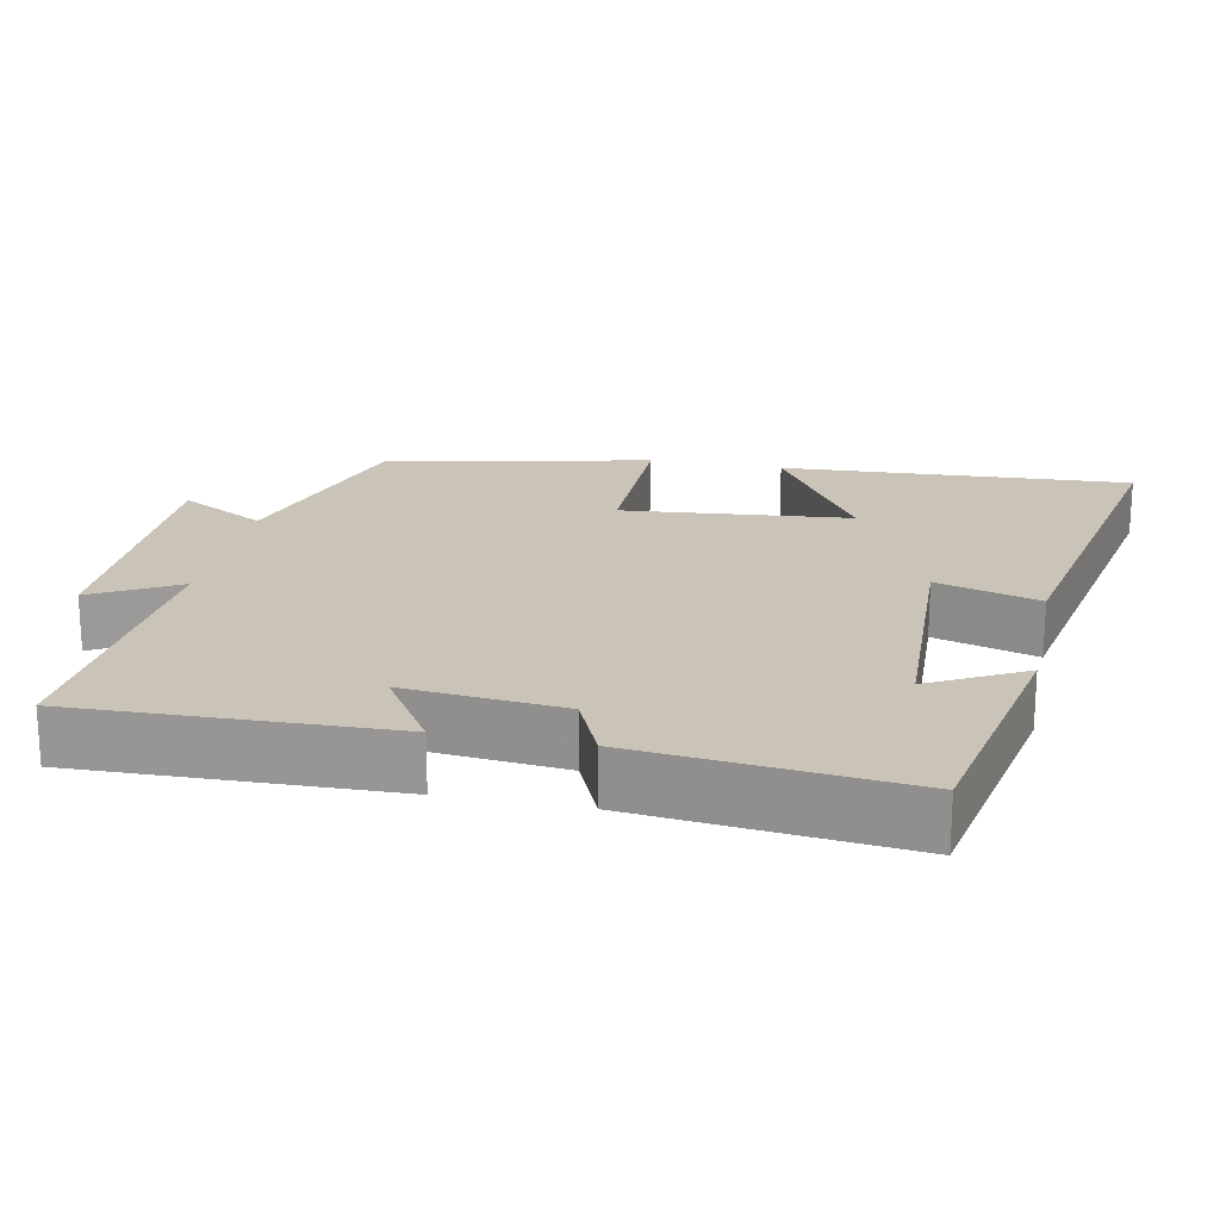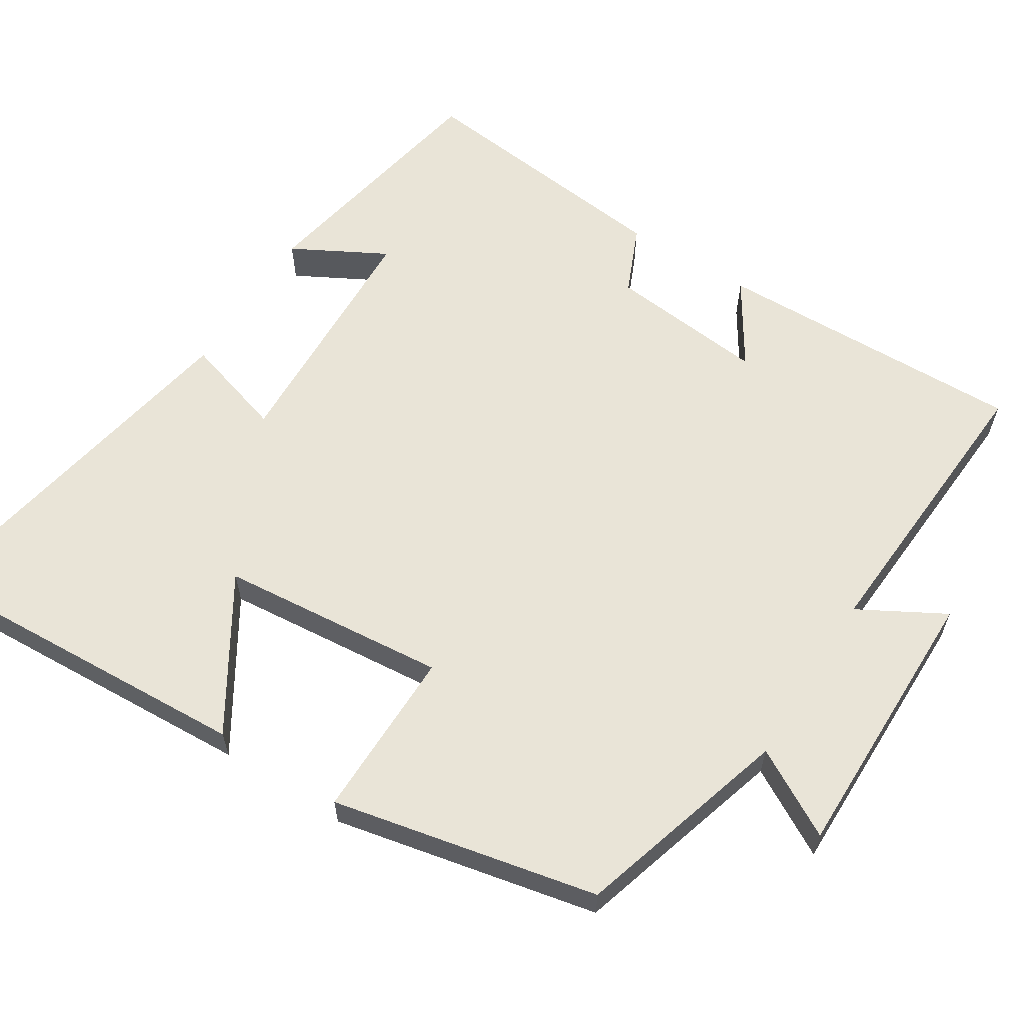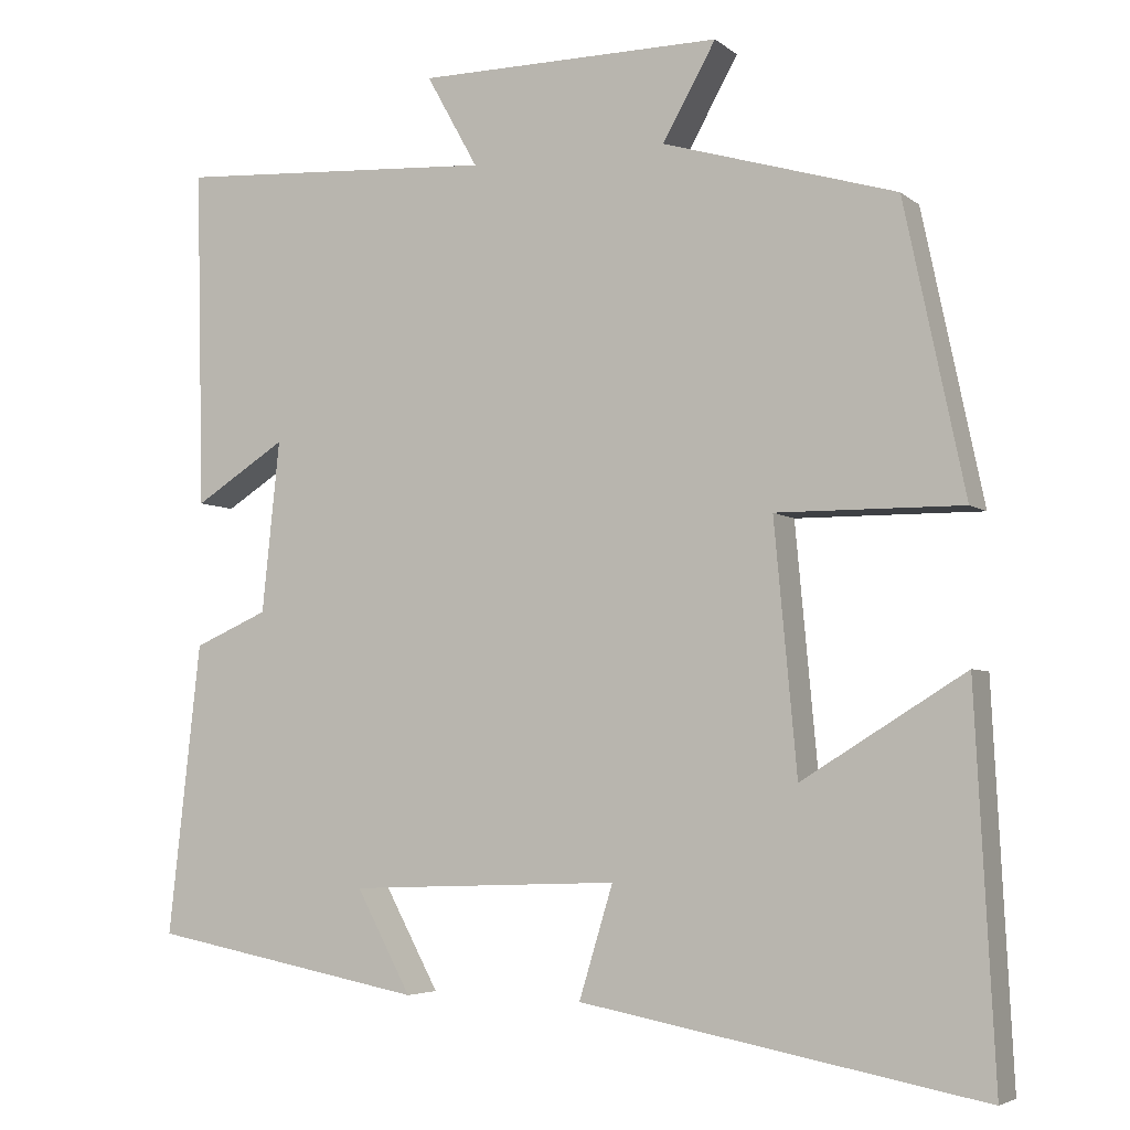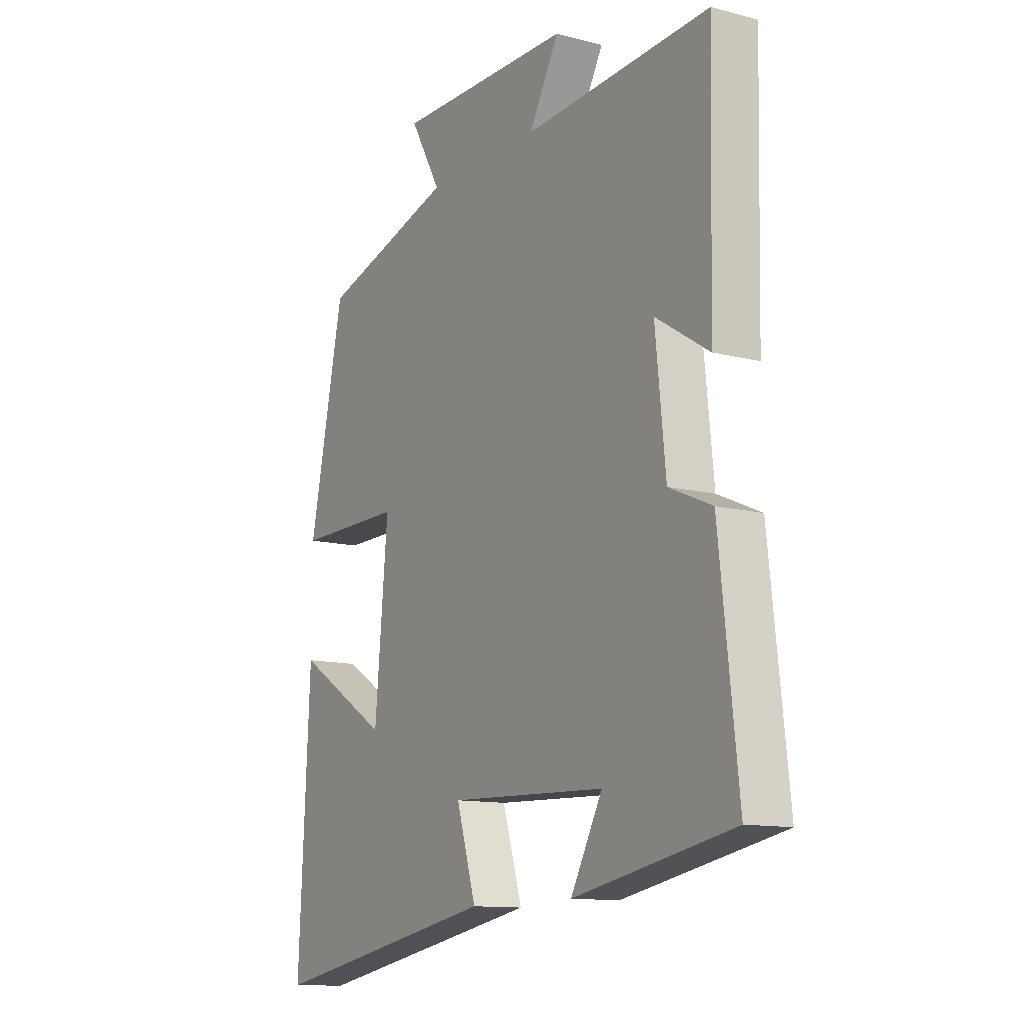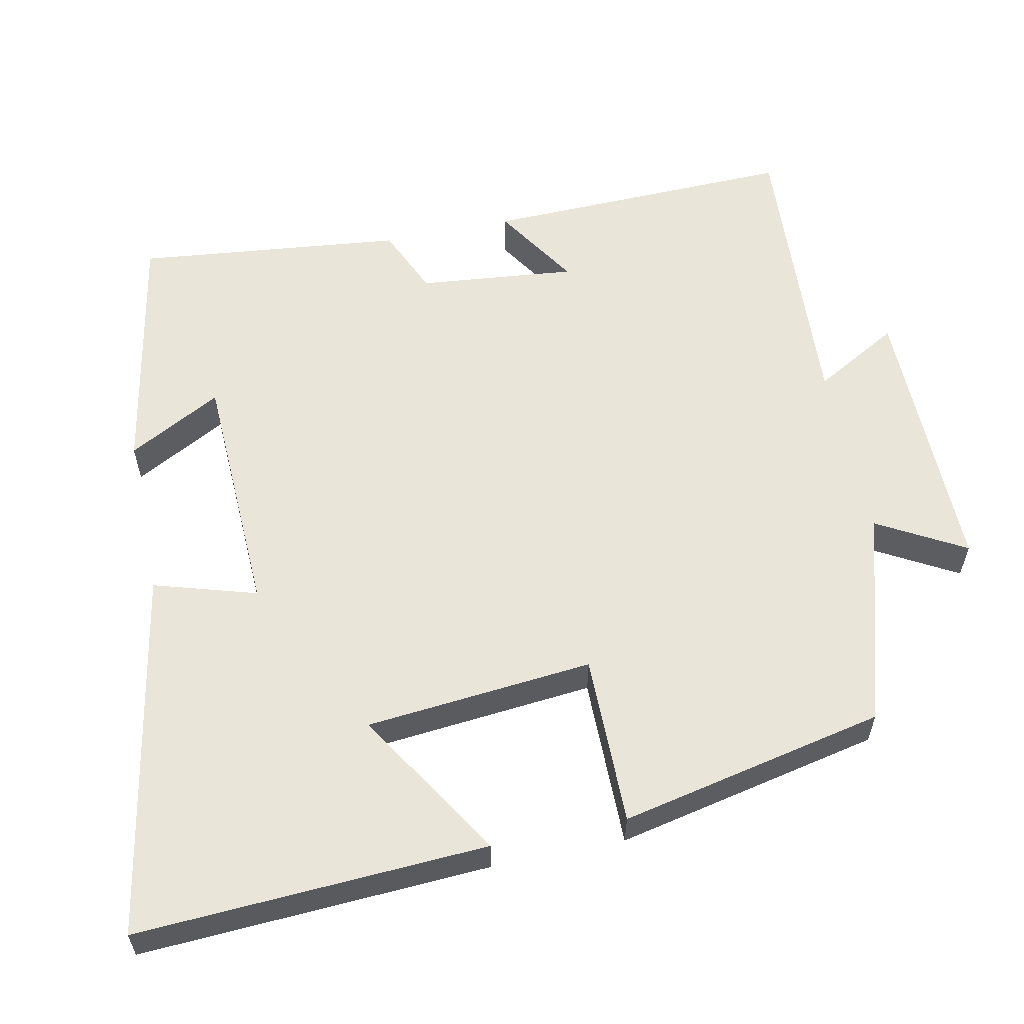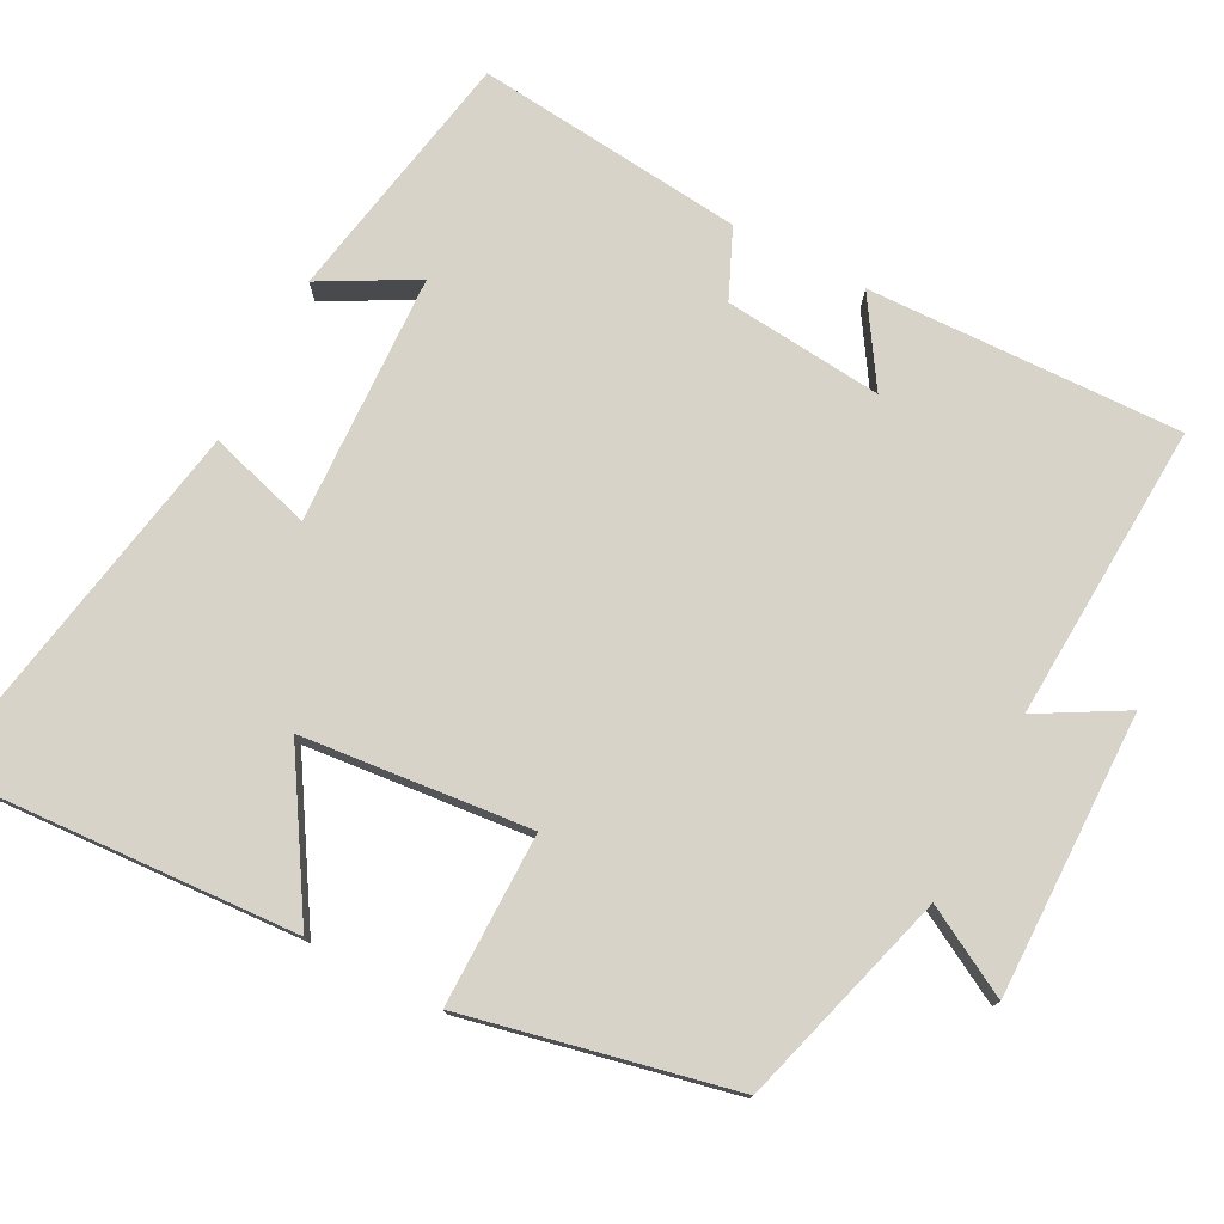
<metadata>
{"format":"obj","ext":"obj","renderer":"f3d","projection":"perspective","resolution":1024,"background":"white","views":[{"elev":19.9,"azim":101.4,"up":"+Y"},{"elev":60.9,"azim":-57.8,"up":"+Y"},{"elev":-4.8,"azim":-154.7,"up":"+Z"},{"elev":-12.1,"azim":58.3,"up":"+Z"},{"elev":58.4,"azim":-101.9,"up":"+Y"},{"elev":76.6,"azim":-62.8,"up":"+Y"}]}
</metadata>
<code>
v 0.51 0.07 0.525
v 0.5 0.07 0.105
v 0.386 0.07 0.177
v 0.408 0.07 -0.035
v 0.5 0.07 -0.075
v 0.54 0.07 -0.435
v 0.199 0.07 -0.5
v 0.267 0.07 -0.374
v -0.069 0.07 -0.362
v -0.027 0.07 -0.5
v -0.524 0.07 -0.593
v -0.5 0.07 -0.123
v -0.298 0.07 -0.247
v -0.27 0.07 0.059
v -0.5 0.07 0.057
v -0.425 0.07 0.414
v -0.136 0.07 0.5
v -0.202 0.07 0.617
v 0.176 0.07 0.615
v 0.112 0.07 0.5
v 0.51 0 0.525
v 0.5 0 0.105
v 0.386 0 0.177
v 0.408 0 -0.035
v 0.5 0 -0.075
v 0.54 0 -0.435
v 0.199 0 -0.5
v 0.267 0 -0.374
v -0.069 0 -0.362
v -0.027 0 -0.5
v -0.524 0 -0.593
v -0.5 0 -0.123
v -0.298 0 -0.247
v -0.27 0 0.059
v -0.5 0 0.057
v -0.425 0 0.414
v -0.136 0 0.5
v -0.202 0 0.617
v 0.176 0 0.615
v 0.112 0 0.5
f 17 18 19 20
f 15 16 17 20
f 14 15 20 1
f 13 14 1
f 10 11 12 13
f 9 10 13
f 8 9 13
f 5 6 7 8
f 4 5 8 13
f 3 4 13
f 1 2 3
f 1 3 13
f 40 39 38 37
f 40 37 36 35
f 21 40 35 34
f 21 34 33
f 33 32 31 30
f 33 30 29
f 33 29 28
f 28 27 26 25
f 33 28 25 24
f 33 24 23
f 23 22 21
f 33 23 21
f 1 21 22 2
f 2 22 23 3
f 3 23 24 4
f 4 24 25 5
f 5 25 26 6
f 6 26 27 7
f 7 27 28 8
f 8 28 29 9
f 9 29 30 10
f 10 30 31 11
f 11 31 32 12
f 12 32 33 13
f 13 33 34 14
f 14 34 35 15
f 15 35 36 16
f 16 36 37 17
f 17 37 38 18
f 18 38 39 19
f 19 39 40 20
f 20 40 21 1

</code>
